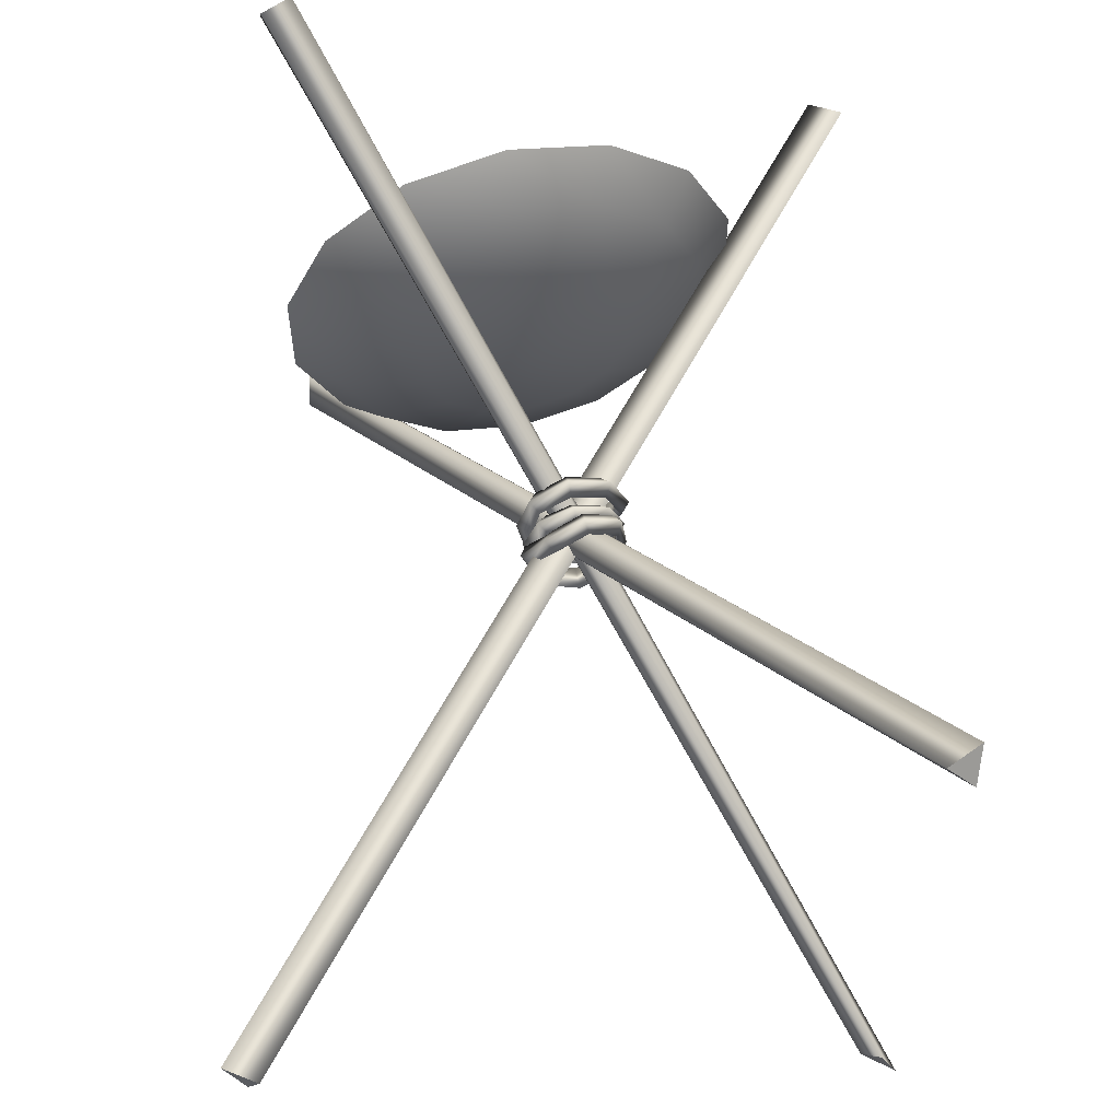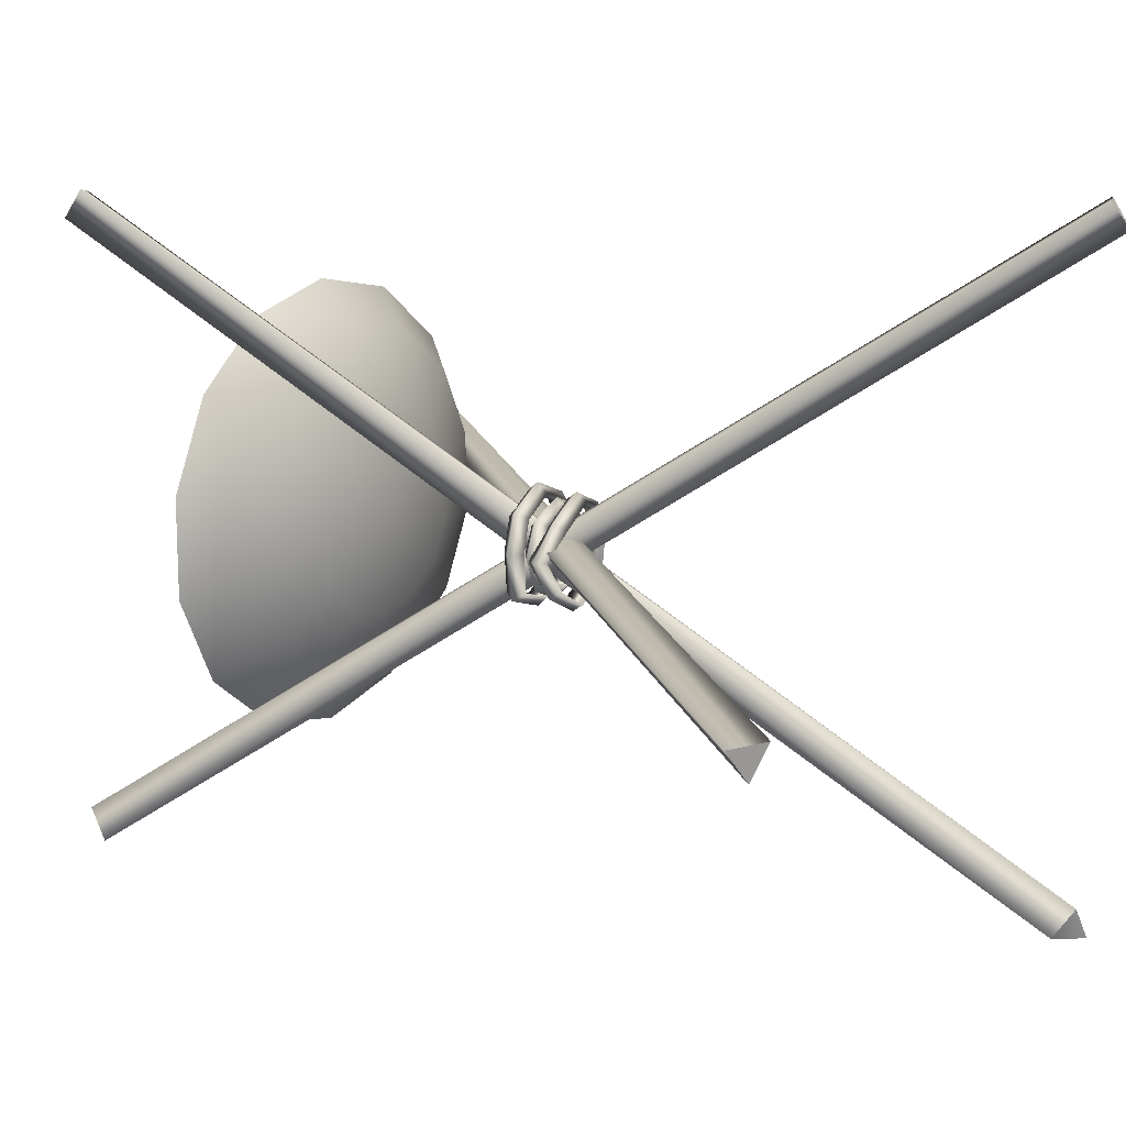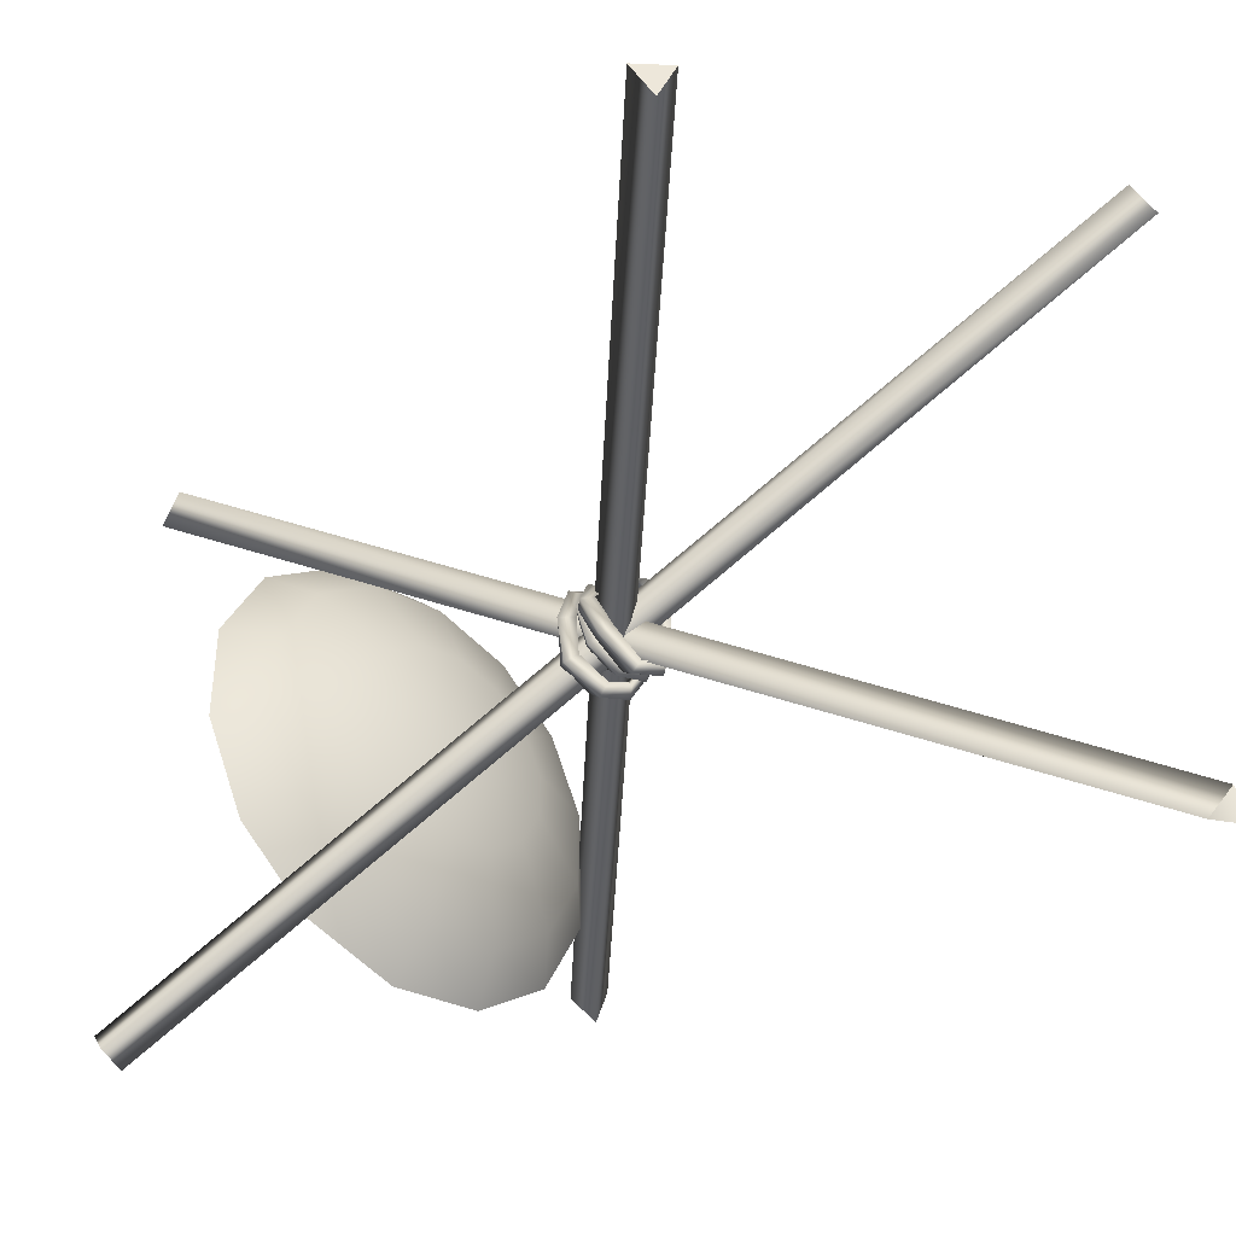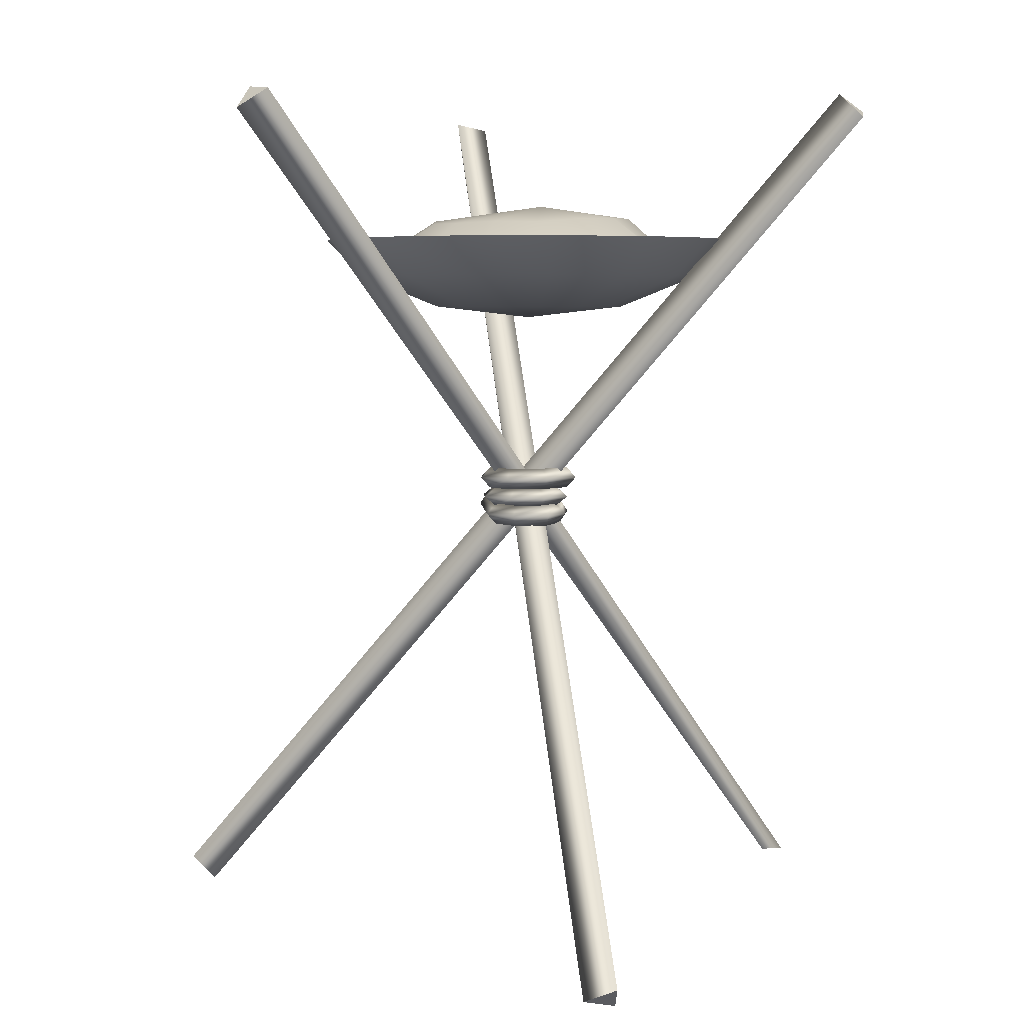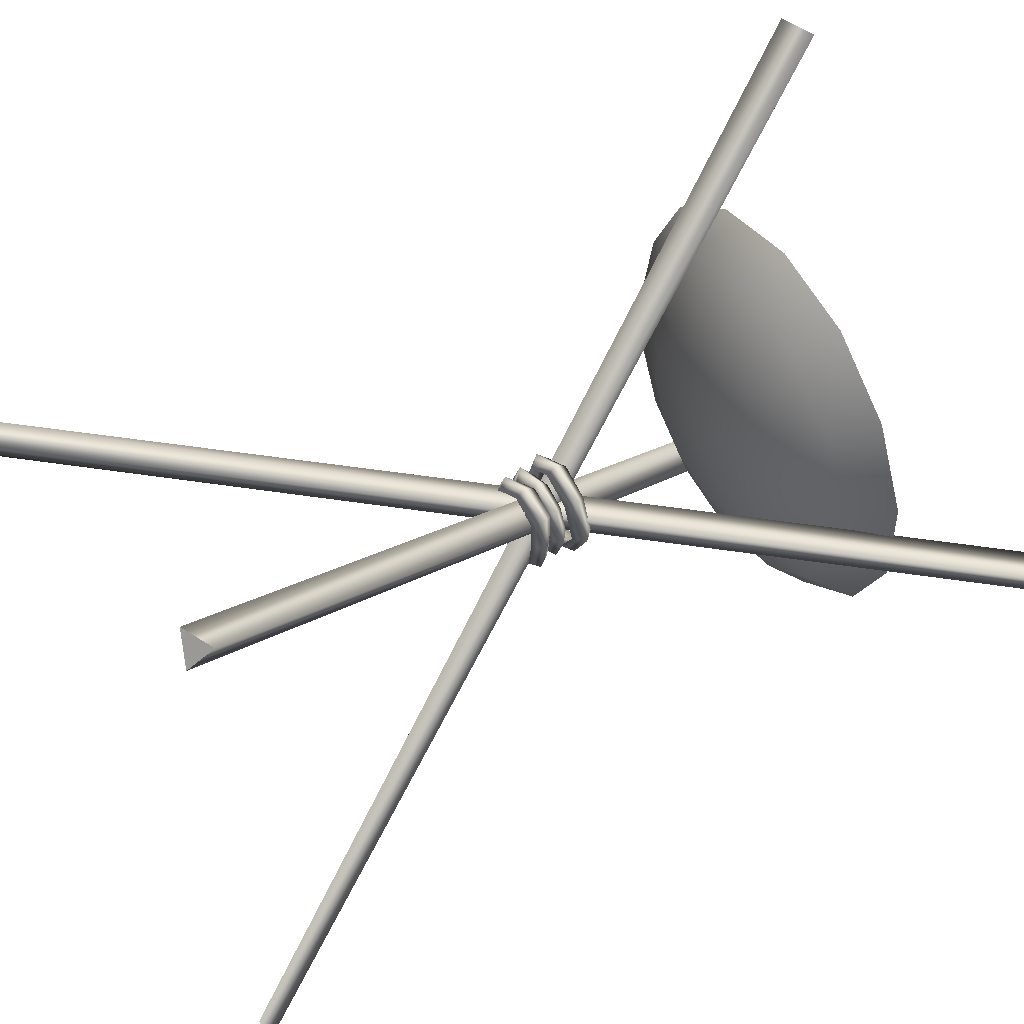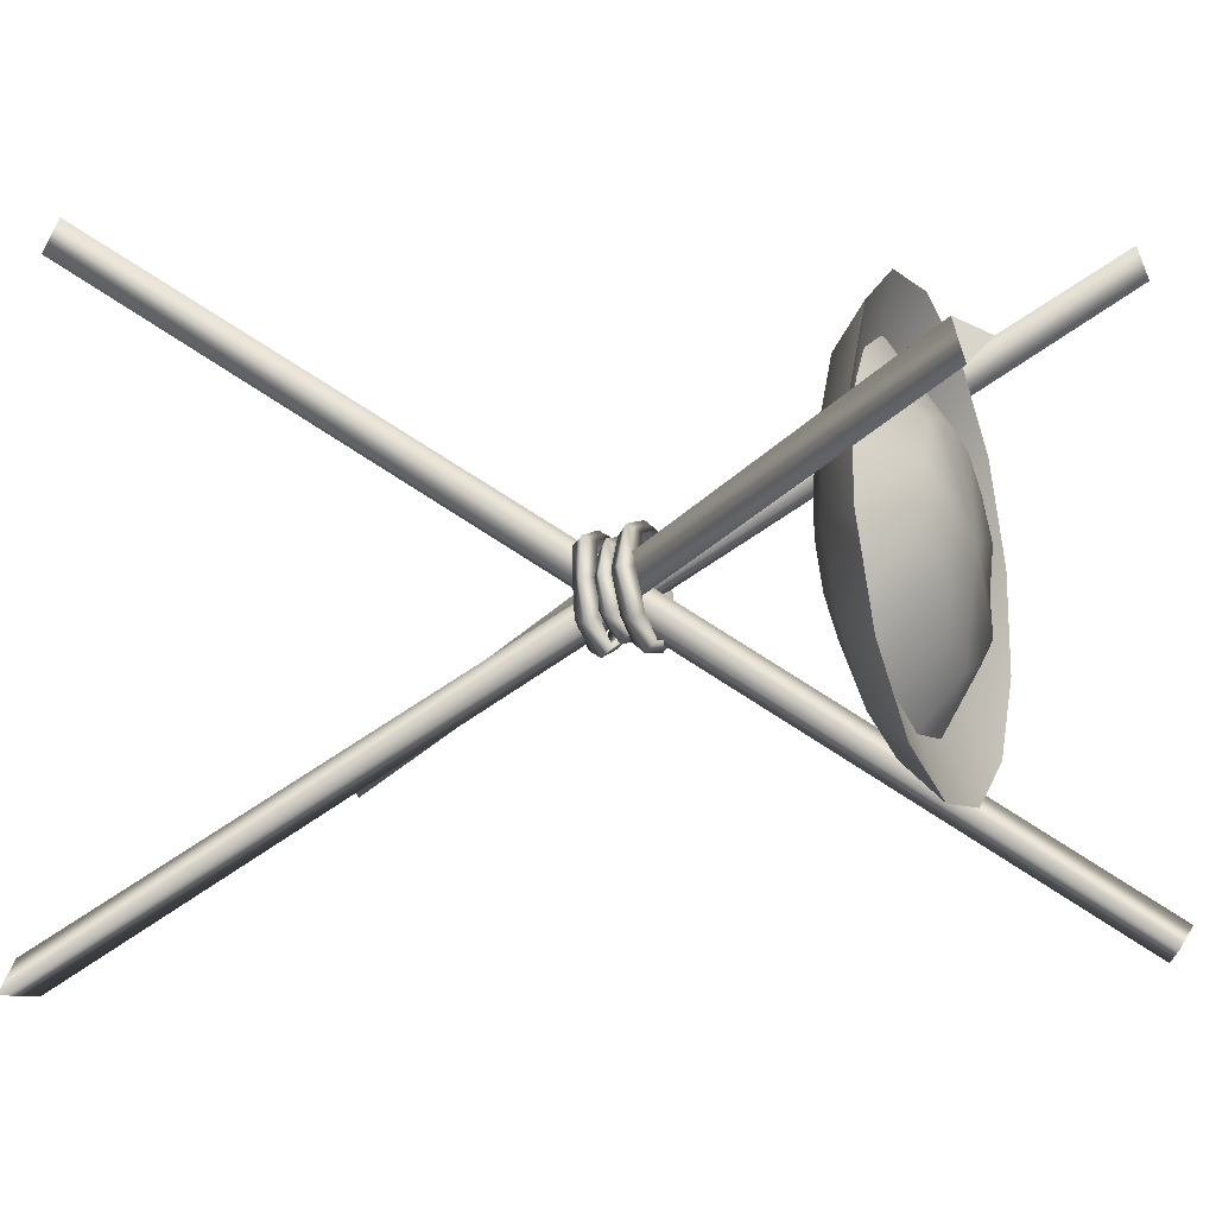
<metadata>
{"format":"obj","ext":"obj","renderer":"f3d","projection":"perspective","resolution":1024,"background":"white","views":[{"elev":60.1,"azim":-13.6,"up":"+Z"},{"elev":15.3,"azim":-55.3,"up":"+Z"},{"elev":-42.3,"azim":-44.0,"up":"+Z"},{"elev":5.0,"azim":19.4,"up":"+Y"},{"elev":51.4,"azim":58.3,"up":"+Z"},{"elev":-19.8,"azim":112.5,"up":"+Z"}]}
</metadata>
<code>
g irepotA_Lod1_01
v 32.87 -2.304 65.43
v 37.41 -4.052 60.31
v 39.36 0.4694 65.37
v 32.87 -2.304 65.43
v -36.54 166.9 -54.26
v -37.89 162.5 -59.61
v 39.36 0.4694 65.37
v -31.58 165.6 -59.11
v 37.41 -4.052 60.31
v -37.89 162.5 -59.61
v 32.87 -2.304 65.43
v -37.89 162.5 -59.61
v -36.54 166.9 -54.26
v -31.58 165.6 -59.11
v -73.63 -2.156 1.99
v -79.24 2.089 1.364
v -75.65 0.1022 -4.385
v -73.63 -2.156 1.99
v 69.13 163.3 -1.988
v 70.66 161.9 4.748
v -75.65 0.1022 -4.385
v 65.51 166.4 3.207
v -79.24 2.089 1.364
v 70.66 161.9 4.748
v -73.63 -2.156 1.99
v 70.66 161.9 4.748
v 69.13 163.3 -1.988
v 65.51 166.4 3.207
v 39.23 -1.743 -66.67
v 36.26 -0.7971 -60.34
v 33.77 2.669 -65.96
v 39.23 -1.743 -66.67
v -36.87 166.5 56.96
v -31.19 165.9 61.1
v -37.03 162.2 62.52
v 36.26 -0.7971 -60.34
v -31.19 165.9 61.1
v 39.23 -1.743 -66.67
v -31.19 165.9 61.1
v -36.87 166.5 56.96
v -37.03 162.2 62.52
f 12 13 14
f 11 10 9
f 8 9 10
f 9 8 7
f 5 7 8
f 7 5 4
f 6 4 5
f 25 24 23
f 22 23 24
f 23 22 21
f 19 21 22
f 21 19 18
f 20 18 19
f 38 37 36
f 35 36 37
f 36 35 31
f 33 31 35
f 31 33 32
f 34 32 33
f 29 30 31
f 15 16 17
f 26 27 28
f 39 40 41
f 1 2 3
v -0.8548 87.12 10.34
v -6.53 87.12 6.862
v -6.521 91.36 6.863
v -0.8476 91.36 10.34
v -7.937 89.23 8.183
v -0.8484 89.23 12.3
v -6.53 87.12 6.862
v -0.8548 87.12 10.34
v -8.065 87.12 0.7944
v -8.059 91.36 0.8017
v -10.36 89.23 0.8034
v -8.065 87.12 0.7944
v -7.419 87.12 -6.61
v -7.421 91.36 -6.601
v -8.817 89.23 -7.88
v -7.419 87.12 -6.61
v -0.8502 87.12 -8.546
v -0.8575 91.36 -8.54
v -0.8439 89.23 -10.52
v -0.8502 87.12 -8.546
v 4.415 87.12 -5.501
v 4.406 91.36 -5.502
v 6.021 89.23 -6.936
v 4.415 87.12 -5.501
v 8.27 87.12 0.7991
v 8.265 91.36 0.7918
v 10.29 89.23 0.8079
v 8.27 87.12 0.7991
v 5.383 87.12 7.587
v 5.384 91.36 7.578
v 6.843 89.23 8.967
v 5.383 87.12 7.587
v -0.8548 87.12 10.34
v -0.8476 91.36 10.34
v -0.8484 89.23 12.3
v -0.8548 87.12 10.34
v -0.8548 83.03 7.418
v -5.534 83.03 5.475
v -5.526 87.28 5.477
v -0.8475 87.28 7.412
v -7.422 85.15 7.363
v -0.8548 85.15 10.09
v -5.534 83.03 5.475
v -0.8548 83.03 7.418
v -7.473 83.03 0.7944
v -7.468 87.28 0.8016
v -10.14 85.15 0.7944
v -7.473 83.03 0.7944
v -5.531 83.03 -3.885
v -5.533 87.28 -3.876
v -7.419 85.15 -5.773
v -5.531 83.03 -3.885
v -0.8502 83.03 -5.824
v -0.8574 87.28 -5.819
v -0.8502 85.15 -8.494
v -0.8502 83.03 -5.824
v 3.83 83.03 -3.882
v 3.821 87.28 -3.883
v 5.717 85.15 -5.77
v 3.83 83.03 -3.882
v 5.768 83.03 0.799
v 5.763 87.28 0.7918
v 8.439 85.15 0.799
v 5.768 83.03 0.799
v 3.826 83.03 5.479
v 3.828 87.28 5.47
v 5.714 85.15 7.366
v 3.826 83.03 5.479
v -0.8548 83.03 7.418
v -0.8475 87.28 7.412
v -0.8548 85.15 10.09
v -0.8548 83.03 7.418
v 5.719 79.46 7.091
v 0.3723 79.46 9.781
v 0.3794 83.7 9.776
v 5.72 83.7 7.082
v 0.2091 81.58 11.32
v 6.837 81.58 8.119
v 0.3723 79.46 9.781
v 5.719 79.46 7.091
v -5.684 79.46 5.722
v -5.675 83.7 5.723
v -7.047 81.58 7.122
v -5.684 79.46 5.722
v -9.56 81.12 0.4476
v -9.555 85.37 0.4547
v -10.98 83.24 0.5595
v -9.56 81.12 0.4476
v -7.154 79.46 -5.131
v -7.155 83.7 -5.122
v -8.365 81.58 -6.313
v -7.154 79.46 -5.131
v -0.9701 79.46 -8.783
v -0.9772 83.7 -8.777
v -1.055 81.58 -10.3
v -0.9701 79.46 -8.783
v 4.91 79.46 -5.434
v 4.901 83.7 -5.436
v 6.057 81.58 -6.68
v 4.91 79.46 -5.434
v 5.874 79.46 0.8421
v 5.868 83.7 0.835
v 7.851 81.58 0.7061
v 5.874 79.46 0.8421
v 5.719 79.46 7.091
v 5.72 83.7 7.082
v 6.837 81.58 8.119
v 5.719 79.46 7.091
f 85 83 84
f 82 84 83
f 84 82 89
f 88 89 82
f 89 88 93
f 92 93 88
f 93 92 97
f 96 97 92
f 97 96 101
f 100 101 96
f 101 100 105
f 104 105 100
f 105 104 109
f 108 109 104
f 109 108 113
f 112 113 108
f 111 112 107
f 108 107 112
f 107 108 103
f 104 103 108
f 103 104 99
f 100 99 104
f 99 100 95
f 96 95 100
f 95 96 91
f 92 91 96
f 91 92 87
f 88 87 92
f 87 88 80
f 82 80 88
f 80 82 81
f 83 81 82
f 110 111 106
f 107 106 111
f 106 107 102
f 103 102 107
f 102 103 98
f 99 98 103
f 98 99 94
f 95 94 99
f 94 95 90
f 91 90 95
f 90 91 86
f 87 86 91
f 86 87 79
f 80 79 87
f 79 80 78
f 81 78 80
f 49 47 48
f 46 48 47
f 48 46 53
f 52 53 46
f 53 52 57
f 56 57 52
f 57 56 61
f 60 61 56
f 61 60 65
f 64 65 60
f 65 64 69
f 68 69 64
f 69 68 73
f 72 73 68
f 73 72 77
f 76 77 72
f 75 76 71
f 72 71 76
f 71 72 67
f 68 67 72
f 67 68 63
f 64 63 68
f 63 64 59
f 60 59 64
f 59 60 55
f 56 55 60
f 55 56 51
f 52 51 56
f 51 52 44
f 46 44 52
f 44 46 45
f 47 45 46
f 74 75 70
f 71 70 75
f 70 71 66
f 67 66 71
f 66 67 62
f 63 62 67
f 62 63 58
f 59 58 63
f 58 59 54
f 55 54 59
f 54 55 50
f 51 50 55
f 50 51 43
f 44 43 51
f 43 44 42
f 45 42 44
f 146 147 142
f 143 142 147
f 142 143 138
f 139 138 143
f 138 139 134
f 135 134 139
f 134 135 130
f 131 130 135
f 130 131 126
f 127 126 131
f 126 127 122
f 123 122 127
f 122 123 115
f 116 115 123
f 115 116 114
f 117 114 116
f 147 148 143
f 144 143 148
f 143 144 139
f 140 139 144
f 139 140 135
f 136 135 140
f 135 136 131
f 132 131 136
f 131 132 127
f 128 127 132
f 127 128 123
f 124 123 128
f 123 124 116
f 118 116 124
f 116 118 117
f 119 117 118
f 148 149 144
f 145 144 149
f 144 145 140
f 141 140 145
f 140 141 136
f 137 136 141
f 136 137 132
f 133 132 137
f 132 133 128
f 129 128 133
f 128 129 124
f 125 124 129
f 124 125 118
f 120 118 125
f 118 120 119
f 121 119 120
v 0.03789 122.5 1.288
v 0.03789 124.7 20.57
v -8.33 124.7 18.66
v -15.04 124.7 13.31
v -18.77 124.7 5.579
v -18.77 124.7 -3.004
v -15.04 124.7 -10.74
v -8.33 124.7 -16.09
v 0.03788 124.7 -18
v 8.406 124.7 -16.09
v 15.12 124.7 -10.74
v 18.84 124.7 -3.004
v 18.84 124.7 5.579
v 15.12 124.7 13.31
v 8.406 124.7 18.66
v 0.03789 130.9 36.04
v -15.04 130.9 32.6
v -27.13 130.9 22.96
v -33.84 130.9 9.021
v -33.84 130.9 -6.446
v -27.13 130.9 -20.38
v -15.04 130.9 -30.02
v 0.03788 130.9 -33.47
v 15.12 130.9 -30.02
v 27.21 130.9 -20.38
v 33.92 130.9 -6.446
v 33.92 130.9 9.021
v 27.21 130.9 22.96
v 15.12 130.9 32.6
v 0.03789 138.3 43.77
v -18.4 138.3 39.57
v -33.18 138.3 27.78
v -41.38 138.3 10.74
v -41.38 138.3 -8.167
v -33.18 138.3 -25.2
v -18.4 138.3 -36.99
v 0.03788 138.3 -41.2
v 18.47 138.3 -36.99
v 33.26 138.3 -25.2
v 41.46 138.3 -8.167
v 41.46 138.3 10.74
v 33.26 138.3 27.78
v 18.47 138.3 39.57
v 0.03789 123 1.288
v -18.4 138.3 39.57
v 0.03789 138.3 43.77
v -33.18 138.3 27.78
v -41.38 138.3 10.74
v -41.38 138.3 -8.167
v -33.18 138.3 -25.2
v -18.4 138.3 -36.99
v 0.03788 138.3 -41.2
v 18.47 138.3 -36.99
v 33.26 138.3 -25.2
v 41.46 138.3 -8.167
v 41.46 138.3 10.74
v 33.26 138.3 27.78
v 18.47 138.3 39.57
f 204 203 193
f 202 193 203
f 193 202 201
f 193 205 204
f 205 193 206
f 200 193 201
f 193 200 199
f 193 198 197
f 198 193 199
f 196 193 197
f 193 196 194
f 193 207 206
f 207 193 195
f 194 195 193
f 160 175 161
f 176 161 175
f 161 176 162
f 177 162 176
f 162 177 163
f 178 163 177
f 163 178 164
f 165 164 178
f 164 165 151
f 166 151 165
f 151 166 152
f 167 152 166
f 152 167 153
f 168 153 167
f 153 168 154
f 169 154 168
f 154 169 155
f 170 155 169
f 163 164 150
f 151 150 164
f 150 151 152
f 150 153 154
f 153 150 152
f 160 161 150
f 162 150 161
f 150 162 163
f 154 155 150
f 156 150 155
f 150 156 157
f 155 170 156
f 171 156 170
f 156 171 157
f 172 157 171
f 157 172 158
f 173 158 172
f 158 173 159
f 174 159 173
f 175 189 190
f 189 175 174
f 160 174 175
f 174 160 159
f 150 159 160
f 159 150 158
f 157 158 150
f 170 185 171
f 186 171 185
f 171 186 172
f 187 172 186
f 172 187 173
f 188 173 187
f 173 188 174
f 189 174 188
f 175 190 176
f 191 176 190
f 176 191 177
f 192 177 191
f 177 192 178
f 179 178 192
f 178 179 165
f 180 165 179
f 165 180 166
f 181 166 180
f 166 181 167
f 182 167 181
f 167 182 168
f 183 168 182
f 168 183 169
f 184 169 183
f 169 184 170
f 185 170 184
v 1.988 145.4 -0.7495
v -0.9265 141.9 19.41
v 7.757 141.6 18.62
v 15.18 142.3 14.51
v 20.21 142.5 6.489
v 20.64 142.7 -2.357
v 15.18 143.3 -10.27
v 7.654 141.6 -17.19
v -0.843 142 -20.34
v -9.593 141.9 -16.8
v -15.89 142.4 -10.4
v -18.11 141.6 -2.227
v -18.54 142.3 6.618
v -15.9 141.5 14.38
v -9.49 141.5 19.01
v -0.2529 131.4 35.63
v 14.24 133.7 33.13
v 26.26 135.6 22.67
v 32 133.9 7.999
v 32.65 131.1 -7.079
v 25.47 131.1 -19.57
v 15.54 131.4 -27.92
v 0.8738 132.3 -32.13
v -13.86 132.8 -28.22
v -27.51 131.4 -19.08
v -33.42 132.6 -6.038
v -34.06 132.7 9.04
v -26.72 132.7 23.17
v -15.16 132.6 32.84
f 227 212 226
f 212 227 213
f 228 213 227
f 213 228 214
f 229 214 228
f 214 229 215
f 230 215 229
f 215 230 216
f 231 216 230
f 216 231 217
f 232 217 231
f 217 232 218
f 233 218 232
f 218 233 219
f 234 219 233
f 219 234 220
f 235 220 234
f 220 235 221
f 218 219 208
f 220 208 219
f 208 220 221
f 215 208 214
f 208 215 216
f 208 217 218
f 217 208 216
f 221 222 208
f 209 208 222
f 208 209 210
f 208 210 211
f 236 221 235
f 221 236 222
f 223 222 236
f 222 223 209
f 224 209 223
f 209 224 210
f 225 210 224
f 210 225 211
f 225 226 211
f 212 211 226
f 211 212 208
f 213 208 212
f 208 213 214

</code>
